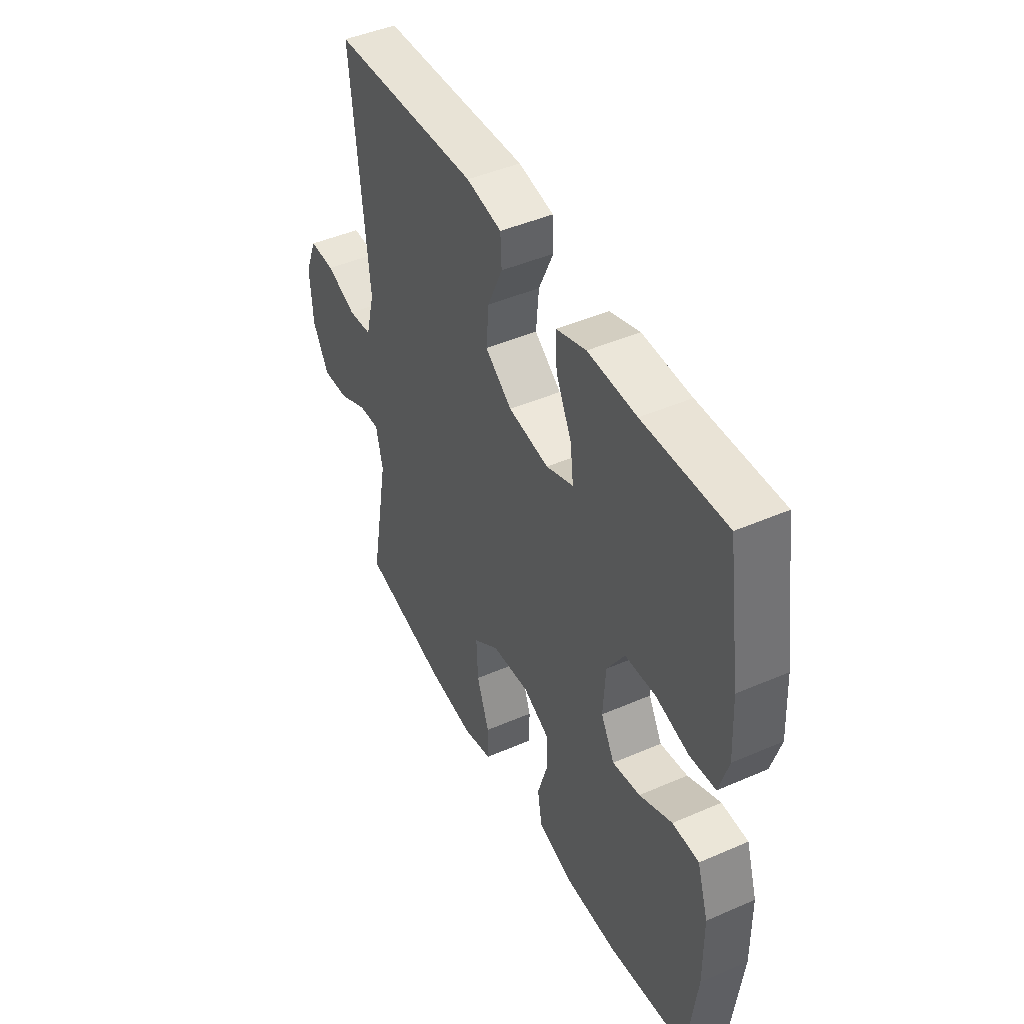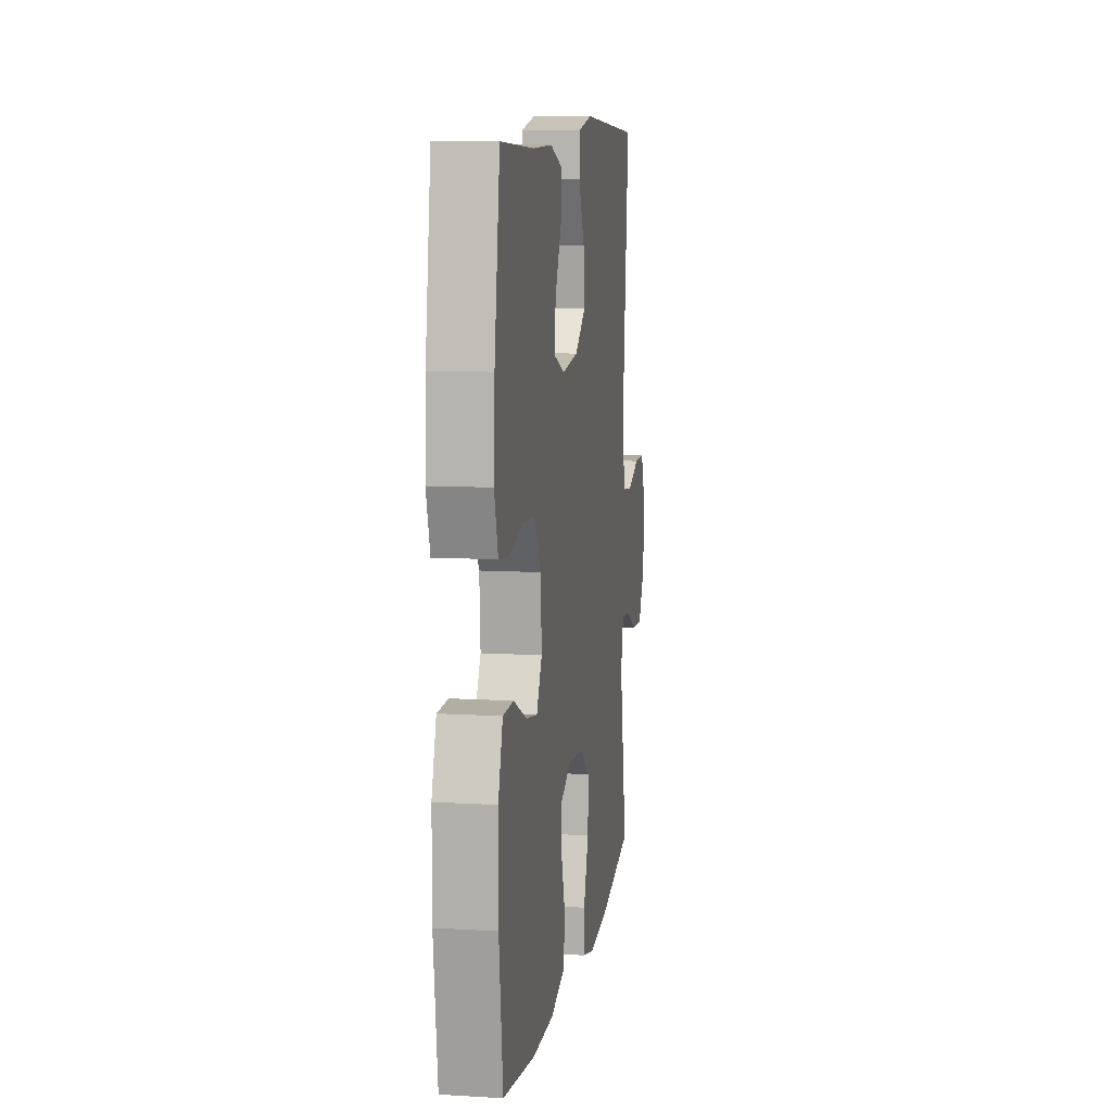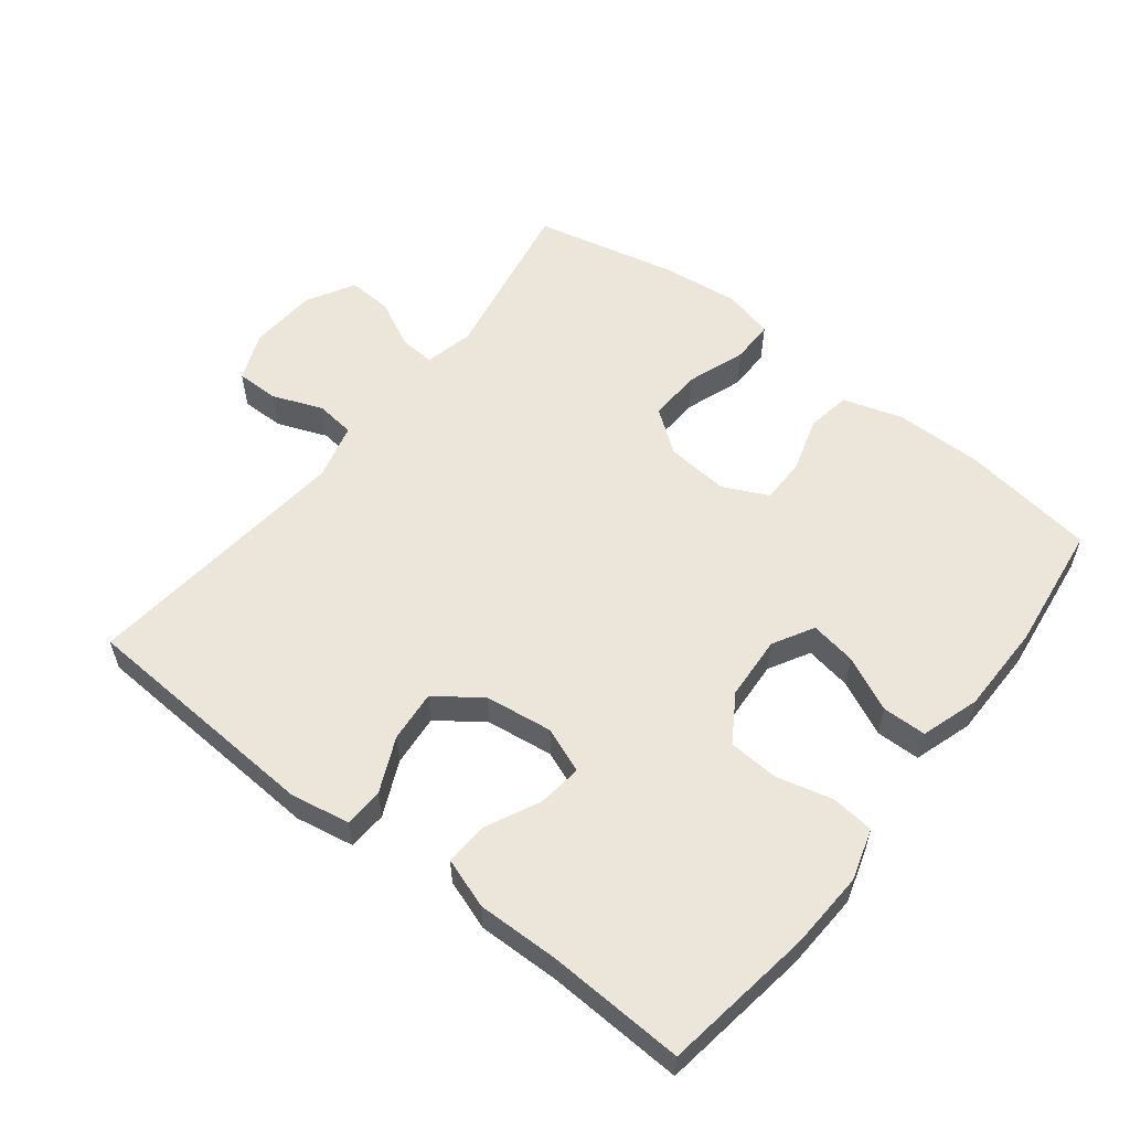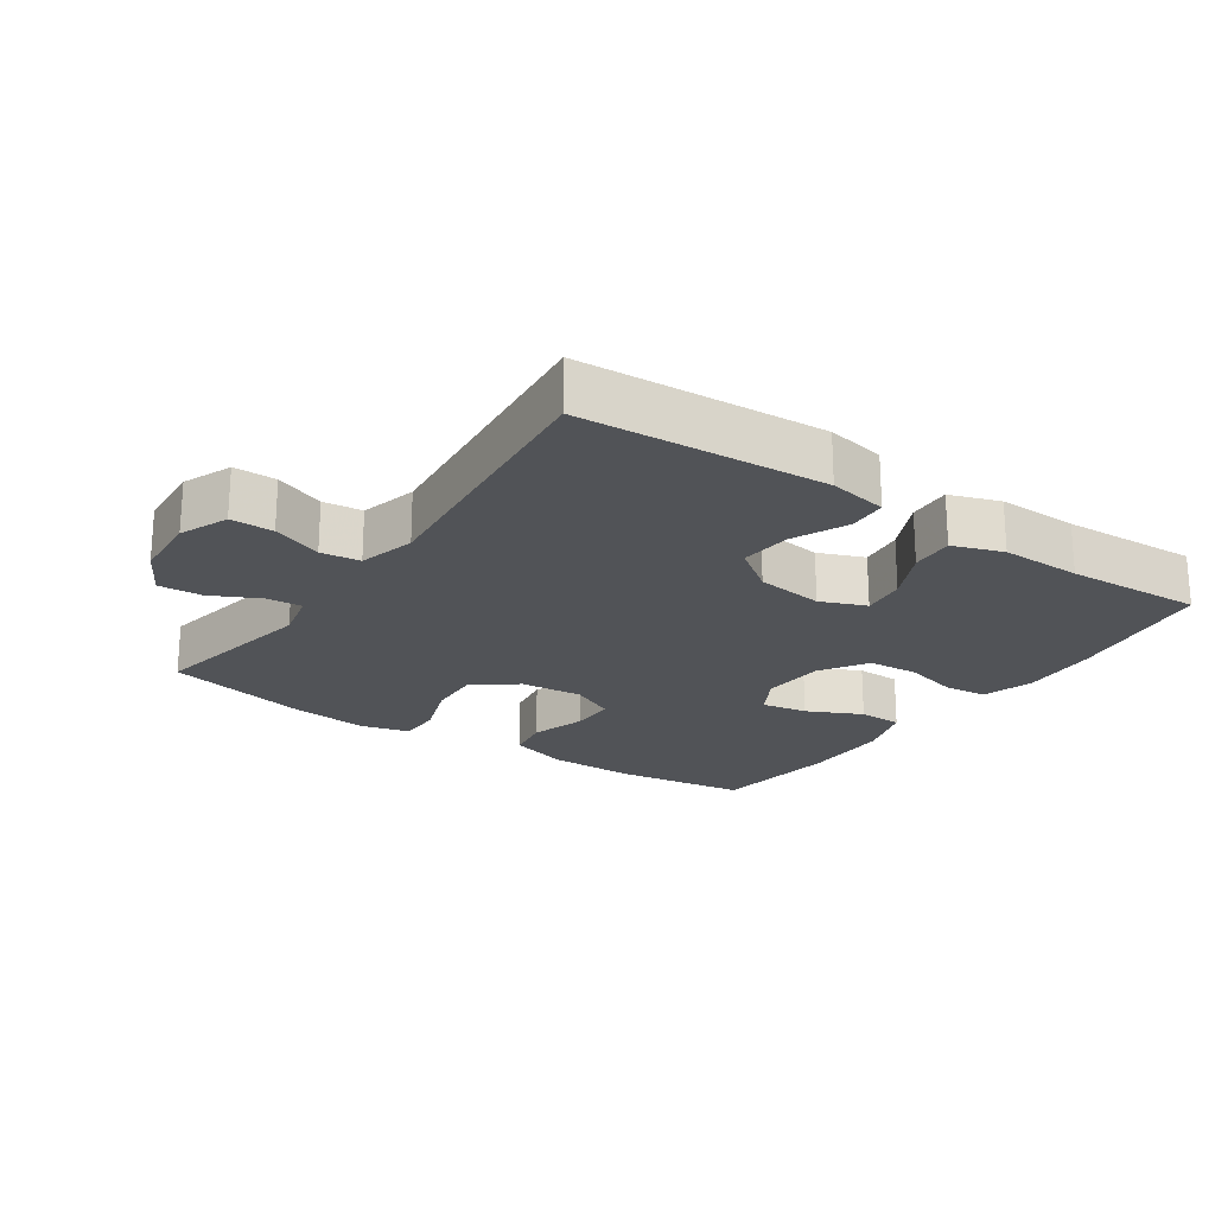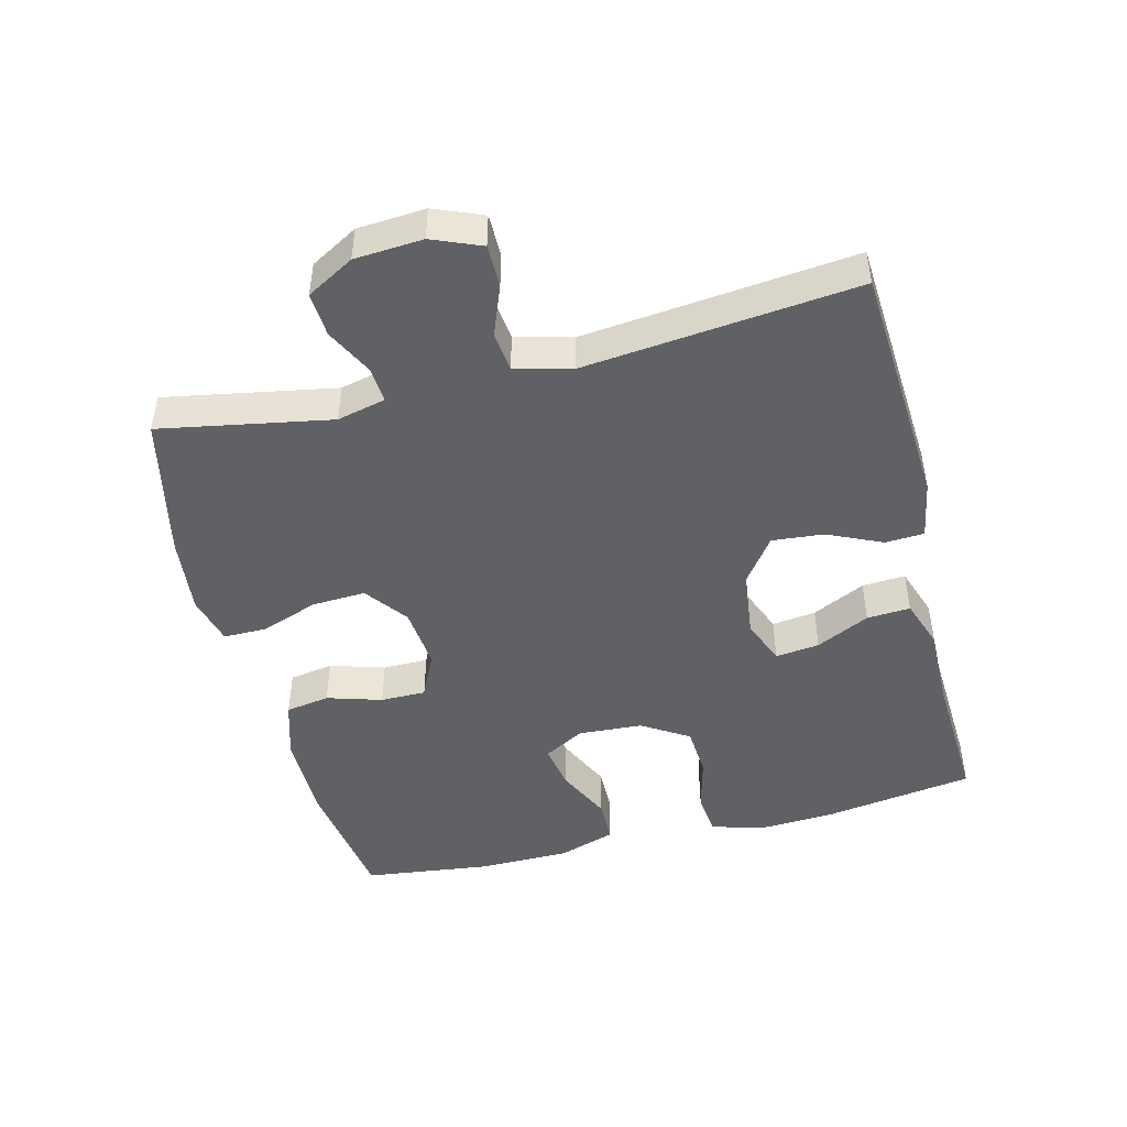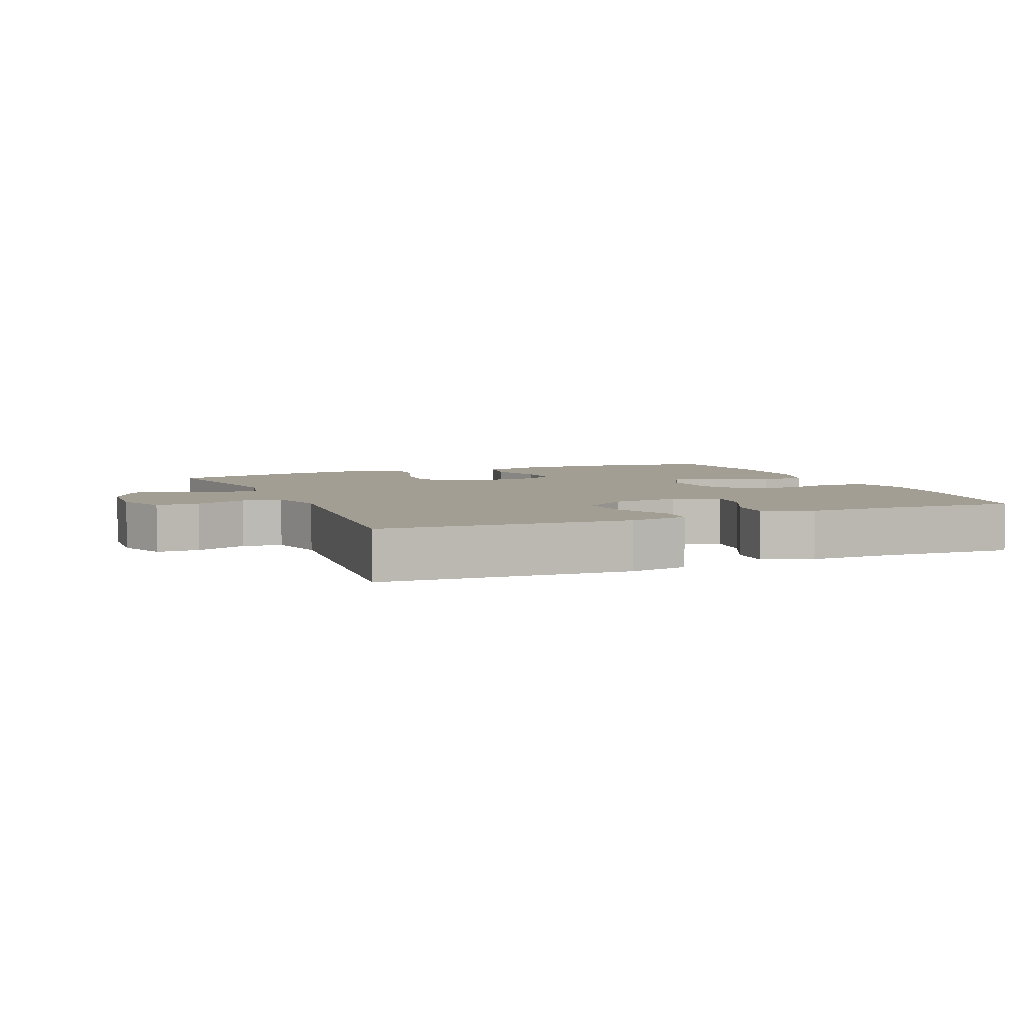
<metadata>
{"format":"obj","ext":"obj","renderer":"f3d","projection":"perspective","resolution":1024,"background":"white","views":[{"elev":45.5,"azim":63.4,"up":"+Z"},{"elev":9.9,"azim":98.9,"up":"+Z"},{"elev":56.7,"azim":37.9,"up":"+Y"},{"elev":-21.8,"azim":-34.5,"up":"+Y"},{"elev":-47.1,"azim":-75.8,"up":"+Y"},{"elev":5.1,"azim":-22.8,"up":"+Y"}]}
</metadata>
<code>
v 0.5 0.07 0.5
v 0.534 0.07 0.274
v 0.54 0.07 0.159
v 0.517 0.07 0.082
v 0.453 0.07 0.075
v 0.37 0.07 0.096
v 0.294 0.07 0.091
v 0.25 0.07 0.021
v 0.244 0.07 -0.075
v 0.278 0.07 -0.136
v 0.347 0.07 -0.124
v 0.429 0.07 -0.085
v 0.495 0.07 -0.086
v 0.523 0.07 -0.173
v 0.524 0.07 -0.308
v 0.5 0.07 -0.5
v 0.301 0.07 -0.529
v 0.17 0.07 -0.529
v 0.081 0.07 -0.502
v 0.07 0.07 -0.436
v 0.095 0.07 -0.354
v 0.095 0.07 -0.286
v 0.028 0.07 -0.254
v -0.066 0.07 -0.263
v -0.13 0.07 -0.311
v -0.126 0.07 -0.391
v -0.095 0.07 -0.478
v -0.095 0.07 -0.542
v -0.169 0.07 -0.561
v -0.286 0.07 -0.548
v -0.5 0.07 -0.5
v -0.453 0.07 -0.245
v -0.47 0.07 -0.172
v -0.523 0.07 -0.176
v -0.595 0.07 -0.212
v -0.661 0.07 -0.216
v -0.701 0.07 -0.145
v -0.708 0.07 -0.043
v -0.678 0.07 0.03
v -0.614 0.07 0.03
v -0.539 0.07 0.001
v -0.48 0.07 0.008
v -0.458 0.07 0.093
v -0.5 0.07 0.5
v -0.133 0.07 0.523
v -0.045 0.07 0.507
v -0.042 0.07 0.449
v -0.079 0.07 0.367
v -0.086 0.07 0.29
v -0.019 0.07 0.241
v 0.082 0.07 0.228
v 0.15 0.07 0.255
v 0.142 0.07 0.321
v 0.103 0.07 0.401
v 0.099 0.07 0.466
v 0.174 0.07 0.492
v 0.295 0.07 0.49
v 0.5 0 0.5
v 0.534 0 0.274
v 0.54 0 0.159
v 0.517 0 0.082
v 0.453 0 0.075
v 0.37 0 0.096
v 0.294 0 0.091
v 0.25 0 0.021
v 0.244 0 -0.075
v 0.278 0 -0.136
v 0.347 0 -0.124
v 0.429 0 -0.085
v 0.495 0 -0.086
v 0.523 0 -0.173
v 0.524 0 -0.308
v 0.5 0 -0.5
v 0.301 0 -0.529
v 0.17 0 -0.529
v 0.081 0 -0.502
v 0.07 0 -0.436
v 0.095 0 -0.354
v 0.095 0 -0.286
v 0.028 0 -0.254
v -0.066 0 -0.263
v -0.13 0 -0.311
v -0.126 0 -0.391
v -0.095 0 -0.478
v -0.095 0 -0.542
v -0.169 0 -0.561
v -0.286 0 -0.548
v -0.5 0 -0.5
v -0.453 0 -0.245
v -0.47 0 -0.172
v -0.523 0 -0.176
v -0.595 0 -0.212
v -0.661 0 -0.216
v -0.701 0 -0.145
v -0.708 0 -0.043
v -0.678 0 0.03
v -0.614 0 0.03
v -0.539 0 0.001
v -0.48 0 0.008
v -0.458 0 0.093
v -0.5 0 0.5
v -0.133 0 0.523
v -0.045 0 0.507
v -0.042 0 0.449
v -0.079 0 0.367
v -0.086 0 0.29
v -0.019 0 0.241
v 0.082 0 0.228
v 0.15 0 0.255
v 0.142 0 0.321
v 0.103 0 0.401
v 0.099 0 0.466
v 0.174 0 0.492
v 0.295 0 0.49
f 55 56 57
f 54 55 57
f 53 54 57
f 4 5 6
f 3 4 6
f 2 3 6
f 1 2 6
f 57 1 6
f 53 57 6
f 52 53 6
f 51 52 6 7
f 50 51 7 8
f 49 50 8 9
f 46 47 48
f 45 46 48
f 44 45 48
f 43 44 48
f 42 43 48 49
f 39 40 41
f 38 39 41
f 37 38 41
f 36 37 41
f 35 36 41
f 34 35 41
f 33 34 41 42
f 49 9 10
f 42 49 10
f 33 42 10
f 32 33 10
f 30 31 32
f 29 30 32
f 28 29 32
f 27 28 32
f 26 27 32
f 19 20 21
f 18 19 21
f 17 18 21
f 16 17 21
f 15 16 21
f 14 15 21
f 13 14 21
f 12 13 21
f 11 12 21
f 10 11 21 22
f 25 26 32
f 24 25 32
f 23 24 32 10
f 10 22 23
f 114 113 112
f 114 112 111
f 114 111 110
f 63 62 61
f 63 61 60
f 63 60 59
f 63 59 58
f 63 58 114
f 63 114 110
f 63 110 109
f 64 63 109 108
f 65 64 108 107
f 66 65 107 106
f 105 104 103
f 105 103 102
f 105 102 101
f 105 101 100
f 106 105 100 99
f 98 97 96
f 98 96 95
f 98 95 94
f 98 94 93
f 98 93 92
f 98 92 91
f 99 98 91 90
f 67 66 106
f 67 106 99
f 67 99 90
f 67 90 89
f 89 88 87
f 89 87 86
f 89 86 85
f 89 85 84
f 89 84 83
f 78 77 76
f 78 76 75
f 78 75 74
f 78 74 73
f 78 73 72
f 78 72 71
f 78 71 70
f 78 70 69
f 78 69 68
f 79 78 68 67
f 89 83 82
f 89 82 81
f 67 89 81 80
f 80 79 67
f 1 58 59 2
f 2 59 60 3
f 3 60 61 4
f 4 61 62 5
f 5 62 63 6
f 6 63 64 7
f 7 64 65 8
f 8 65 66 9
f 9 66 67 10
f 10 67 68 11
f 11 68 69 12
f 12 69 70 13
f 13 70 71 14
f 14 71 72 15
f 15 72 73 16
f 16 73 74 17
f 17 74 75 18
f 18 75 76 19
f 19 76 77 20
f 20 77 78 21
f 21 78 79 22
f 22 79 80 23
f 23 80 81 24
f 24 81 82 25
f 25 82 83 26
f 26 83 84 27
f 27 84 85 28
f 28 85 86 29
f 29 86 87 30
f 30 87 88 31
f 31 88 89 32
f 32 89 90 33
f 33 90 91 34
f 34 91 92 35
f 35 92 93 36
f 36 93 94 37
f 37 94 95 38
f 38 95 96 39
f 39 96 97 40
f 40 97 98 41
f 41 98 99 42
f 42 99 100 43
f 43 100 101 44
f 44 101 102 45
f 45 102 103 46
f 46 103 104 47
f 47 104 105 48
f 48 105 106 49
f 49 106 107 50
f 50 107 108 51
f 51 108 109 52
f 52 109 110 53
f 53 110 111 54
f 54 111 112 55
f 55 112 113 56
f 56 113 114 57
f 57 114 58 1

</code>
